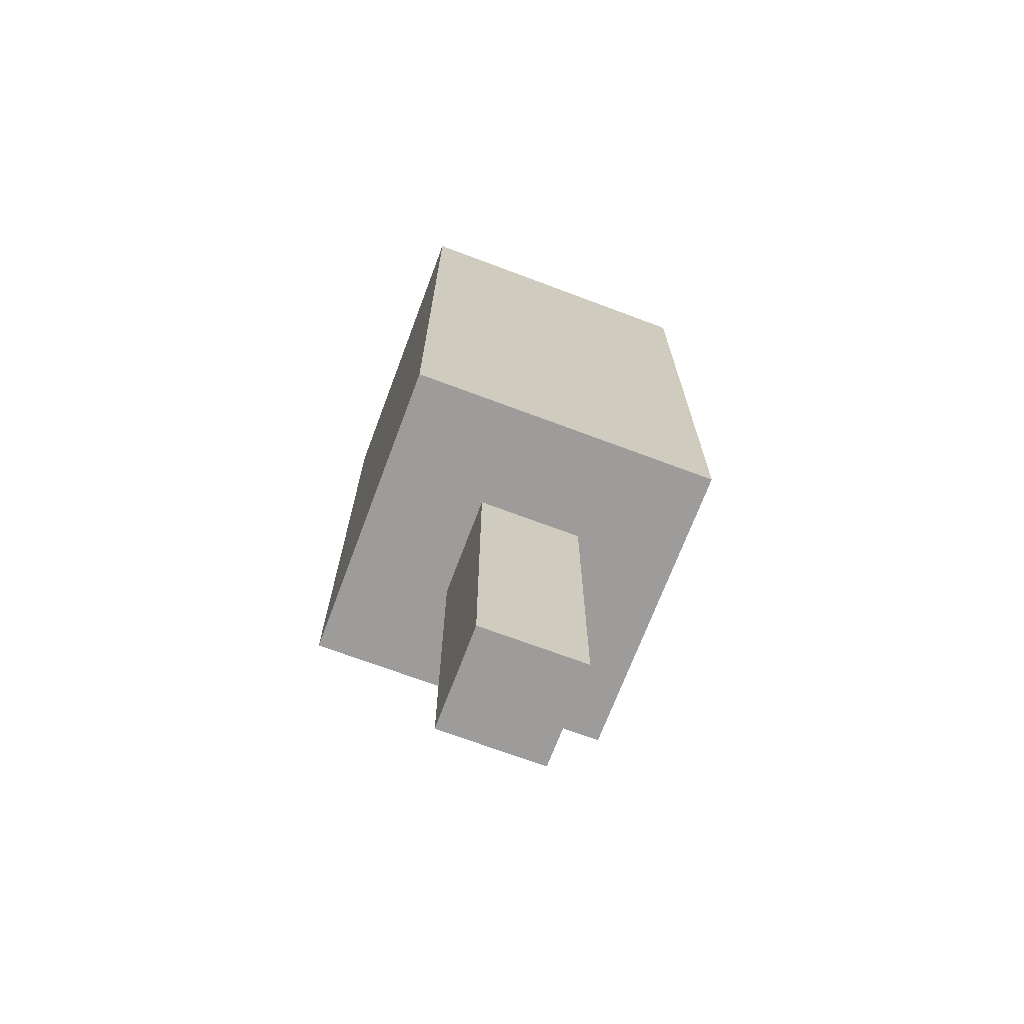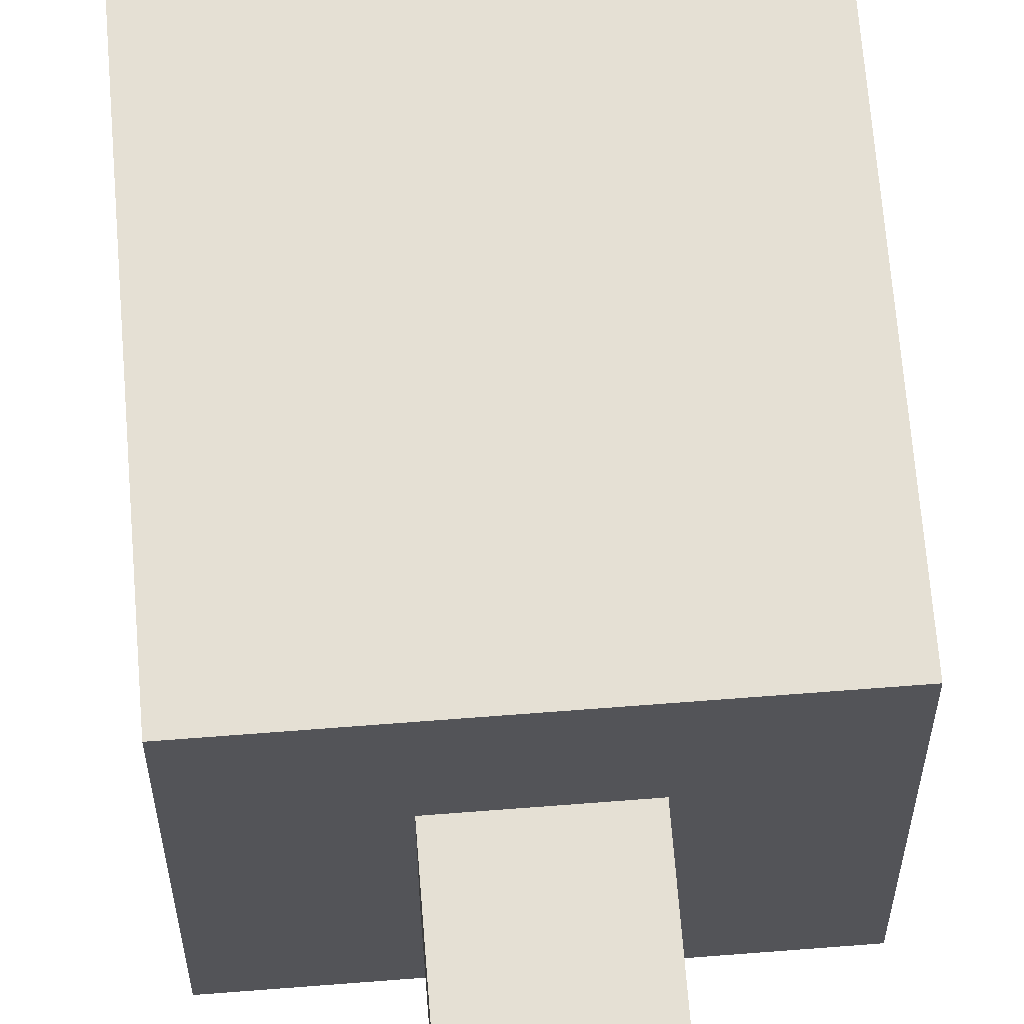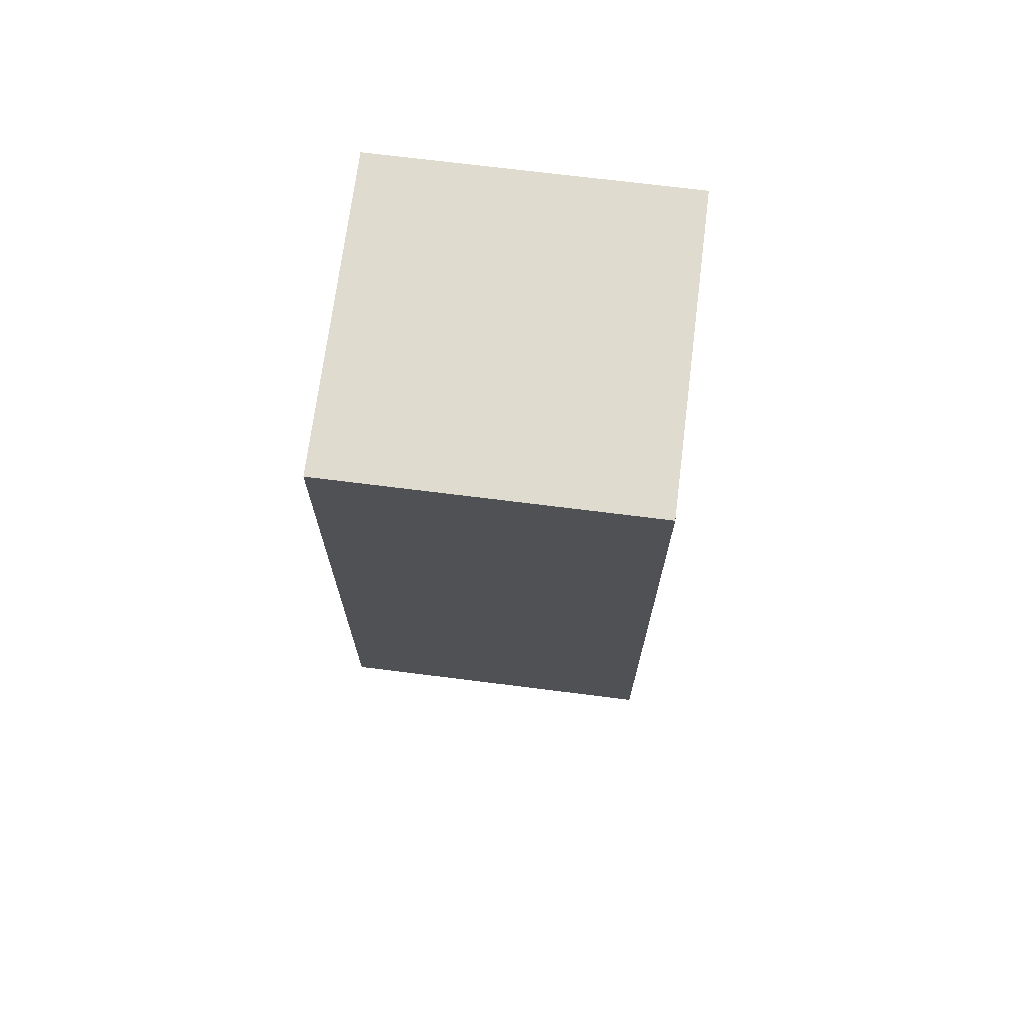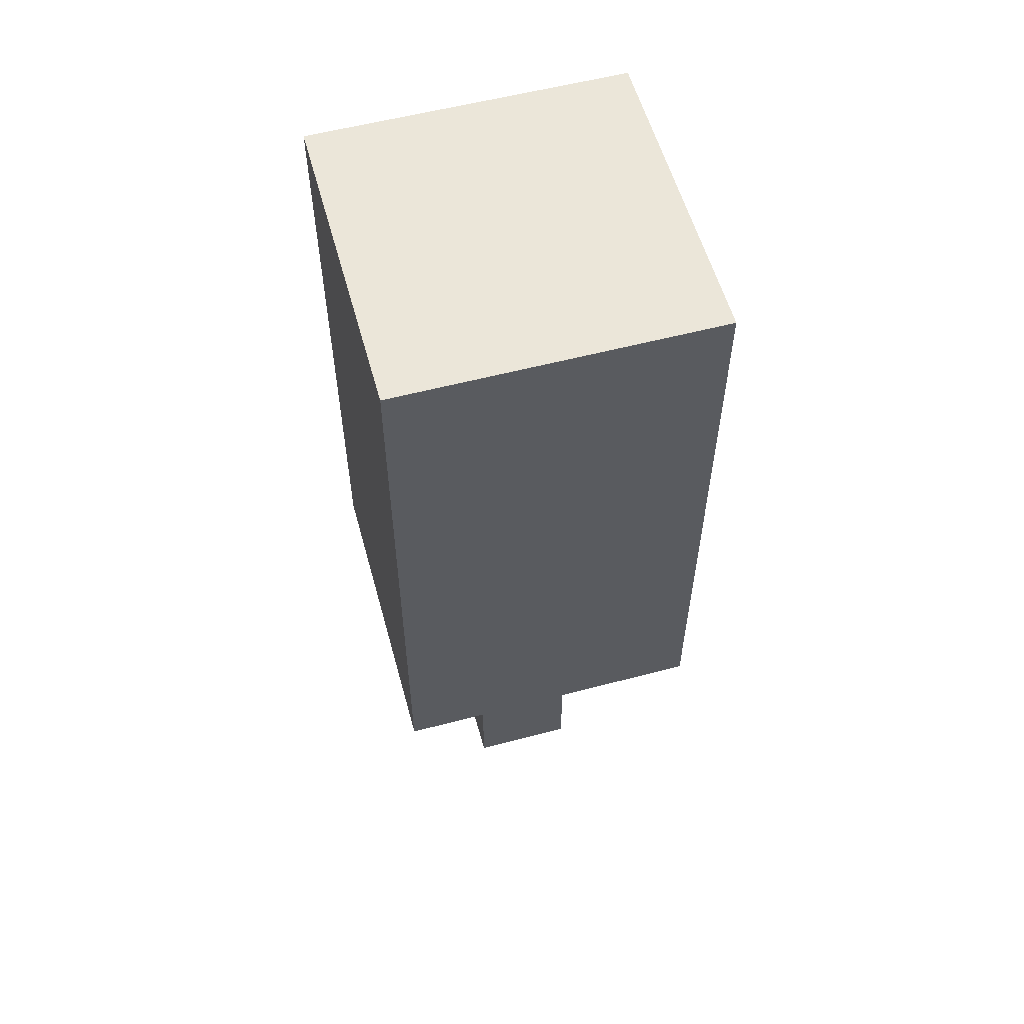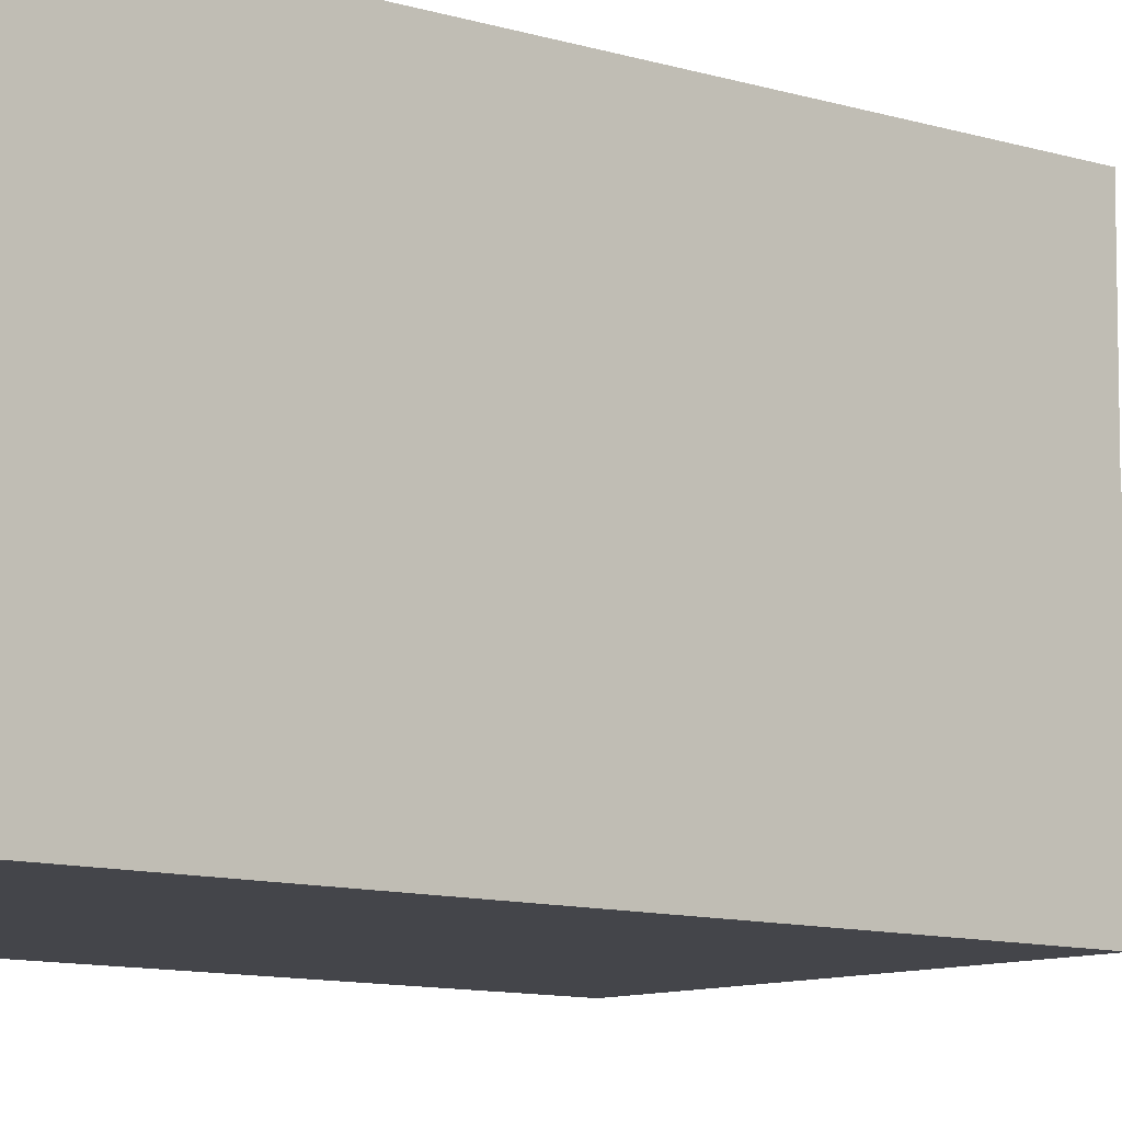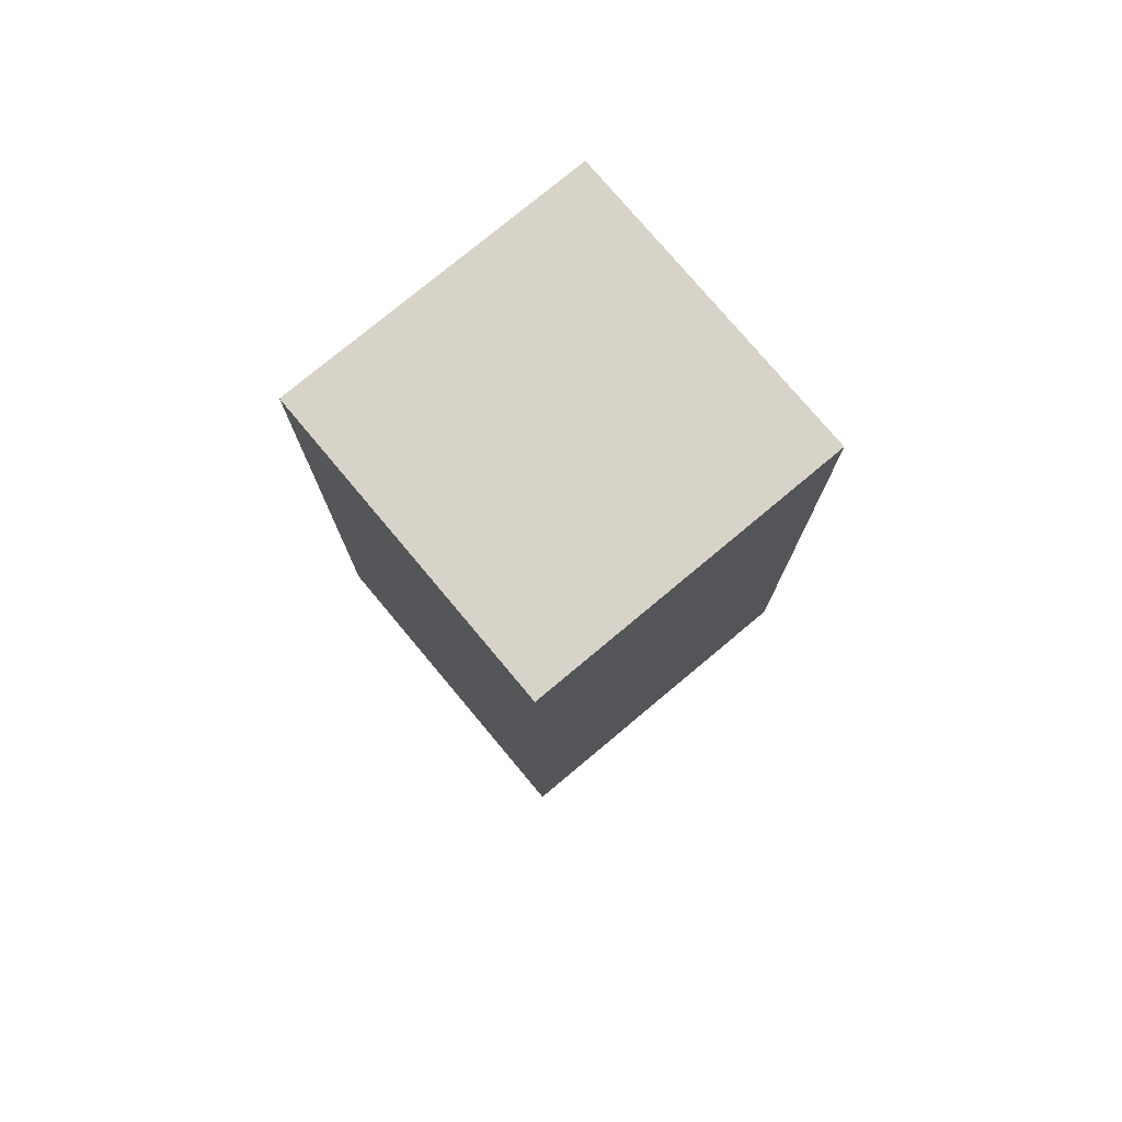
<metadata>
{"format":"obj","ext":"obj","renderer":"f3d","projection":"perspective","resolution":1024,"background":"white","views":[{"elev":-70.1,"azim":159.4,"up":"+Y"},{"elev":65.8,"azim":-4.5,"up":"+Z"},{"elev":70.4,"azim":-172.8,"up":"+Y"},{"elev":57.2,"azim":-15.3,"up":"+Y"},{"elev":-9.3,"azim":-130.9,"up":"+Z"},{"elev":76.7,"azim":140.1,"up":"+Y"}]}
</metadata>
<code>
o
v -0.2 -0.1 0.2
v -0.2 -0.1 -0.1
v -0.2 0 0.2
v -0.2 0 -0.1
v -0.2 0.1 0.2
v -0.2 0.1 -0.1
v -0.2 0.2 0.2
v -0.2 0.2 -0.1
v -0.2 0.3 0.2
v -0.2 0.3 -0.1
v -0.2 0.4 0.2
v -0.2 0.4 -0.1
v -0.2 0.5 0.2
v -0.2 0.5 -0.1
v -0.1 -0.4 0.1
v -0.1 -0.4 0
v -0.1 -0.1 0.1
v -0.1 -0.1 0
v 0 -0.4 0.1
v 0 -0.4 0
v 0 -0.1 0.1
v 0 -0.1 0
v 0.1 -0.1 0.2
v 0.1 -0.1 -0.1
v 0.1 0 0.2
v 0.1 0 -0.1
v 0.1 0.1 0.2
v 0.1 0.1 -0.1
v 0.1 0.2 0.2
v 0.1 0.2 -0.1
v 0.1 0.3 0.2
v 0.1 0.3 -0.1
v 0.1 0.4 0.2
v 0.1 0.4 -0.1
v 0.1 0.5 0.2
v 0.1 0.5 -0.1
v -0.2 -0.1 0.2
v -0.2 0 0.2
v -0.2 0.1 0.2
v -0.2 0.2 0.2
v -0.2 0.3 0.2
v -0.2 0.4 0.2
v -0.2 0.5 0.2
v 0.1 -0.1 0.2
v 0.1 0 0.2
v 0.1 0.1 0.2
v 0.1 0.2 0.2
v 0.1 0.3 0.2
v 0.1 0.4 0.2
v 0.1 0.5 0.2
v -0.1 -0.4 0.1
v -0.1 -0.1 0.1
v 0 -0.4 0.1
v 0 -0.1 0.1
v -0.1 -0.4 0
v -0.1 -0.1 0
v 0 -0.4 0
v 0 -0.1 0
v -0.2 -0.1 -0.1
v -0.2 0 -0.1
v -0.2 0.1 -0.1
v -0.2 0.2 -0.1
v -0.2 0.3 -0.1
v -0.2 0.4 -0.1
v -0.2 0.5 -0.1
v 0.1 -0.1 -0.1
v 0.1 0 -0.1
v 0.1 0.1 -0.1
v 0.1 0.2 -0.1
v 0.1 0.3 -0.1
v 0.1 0.4 -0.1
v 0.1 0.5 -0.1
v -0.1 -0.4 0.1
v 0 -0.4 0.1
v -0.1 -0.4 0
v 0 -0.4 0
v -0.2 -0.1 0.2
v 0.1 -0.1 0.2
v -0.1 -0.1 0.1
v 0 -0.1 0.1
v -0.1 -0.1 0
v 0 -0.1 0
v -0.2 -0.1 -0.1
v 0.1 -0.1 -0.1
v -0.2 0.5 0.2
v 0.1 0.5 0.2
v -0.2 0.5 -0.1
v 0.1 0.5 -0.1
f 3 2 1
f 4 2 3
f 5 4 3
f 6 4 5
f 7 6 5
f 8 6 7
f 9 8 7
f 10 8 9
f 11 10 9
f 12 10 11
f 13 12 11
f 14 12 13
f 17 16 15
f 18 16 17
f 19 20 21
f 21 20 22
f 23 24 25
f 25 24 26
f 25 26 27
f 27 26 28
f 27 28 29
f 29 28 30
f 29 30 31
f 31 30 32
f 31 32 33
f 33 32 34
f 33 34 35
f 35 34 36
f 44 38 37
f 45 39 38
f 45 38 44
f 46 40 39
f 46 39 45
f 47 41 40
f 47 40 46
f 48 42 41
f 48 41 47
f 49 43 42
f 49 42 48
f 50 43 49
f 53 52 51
f 54 52 53
f 55 56 57
f 57 56 58
f 59 60 66
f 60 61 67
f 66 60 67
f 61 62 68
f 67 61 68
f 62 63 69
f 68 62 69
f 63 64 70
f 69 63 70
f 64 65 71
f 70 64 71
f 71 65 72
f 75 74 73
f 76 74 75
f 79 78 77
f 80 78 79
f 81 79 77
f 82 78 80
f 83 81 77
f 83 82 81
f 84 78 82
f 84 82 83
f 85 86 87
f 87 86 88

</code>
